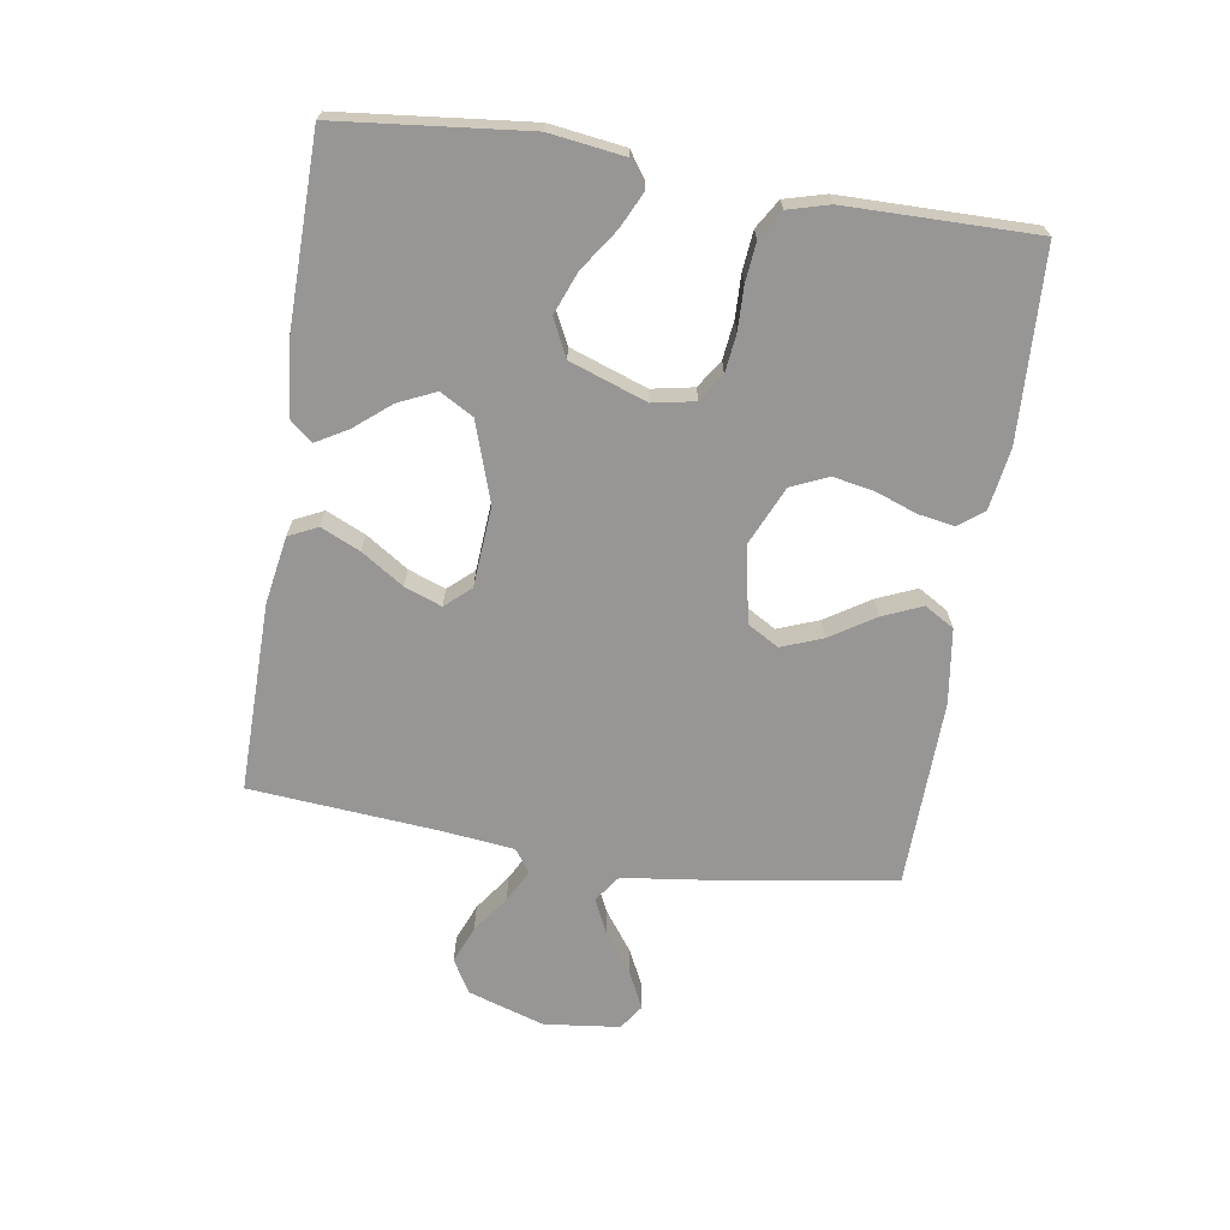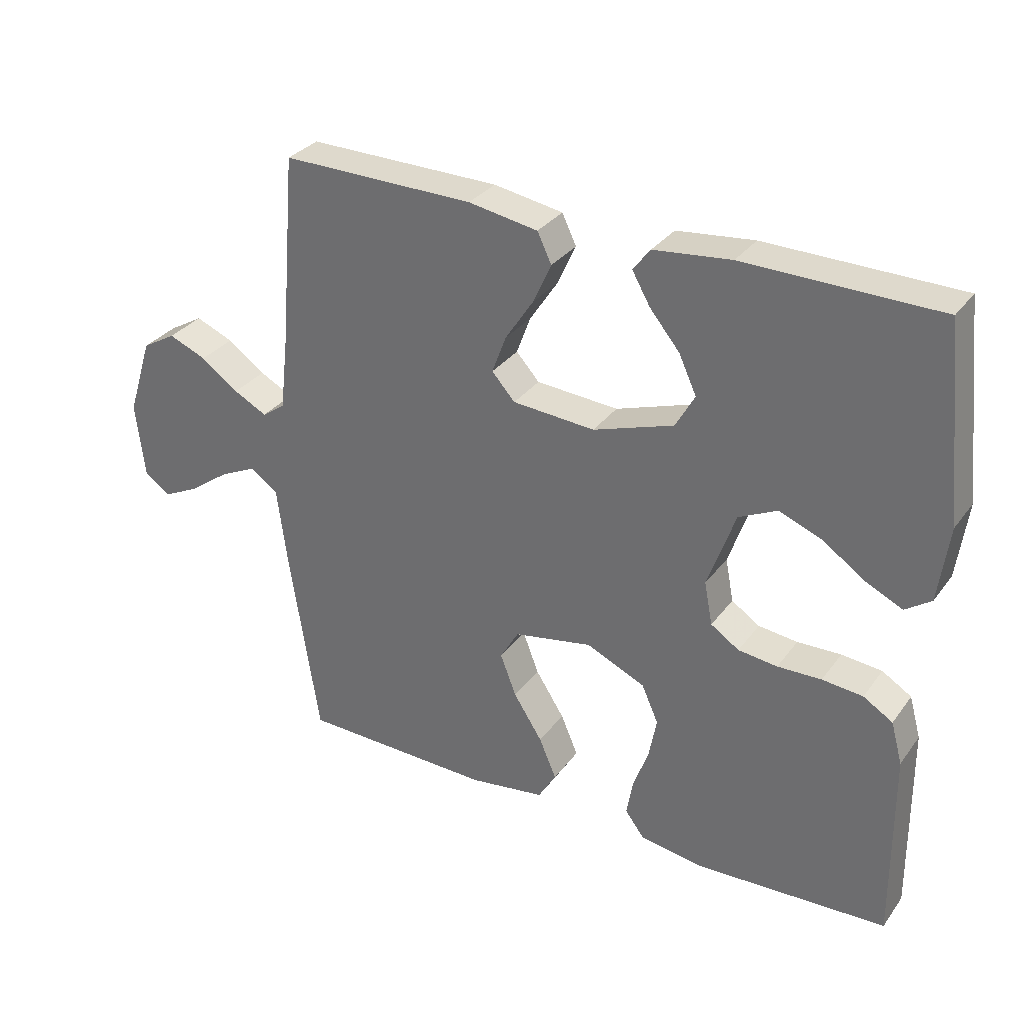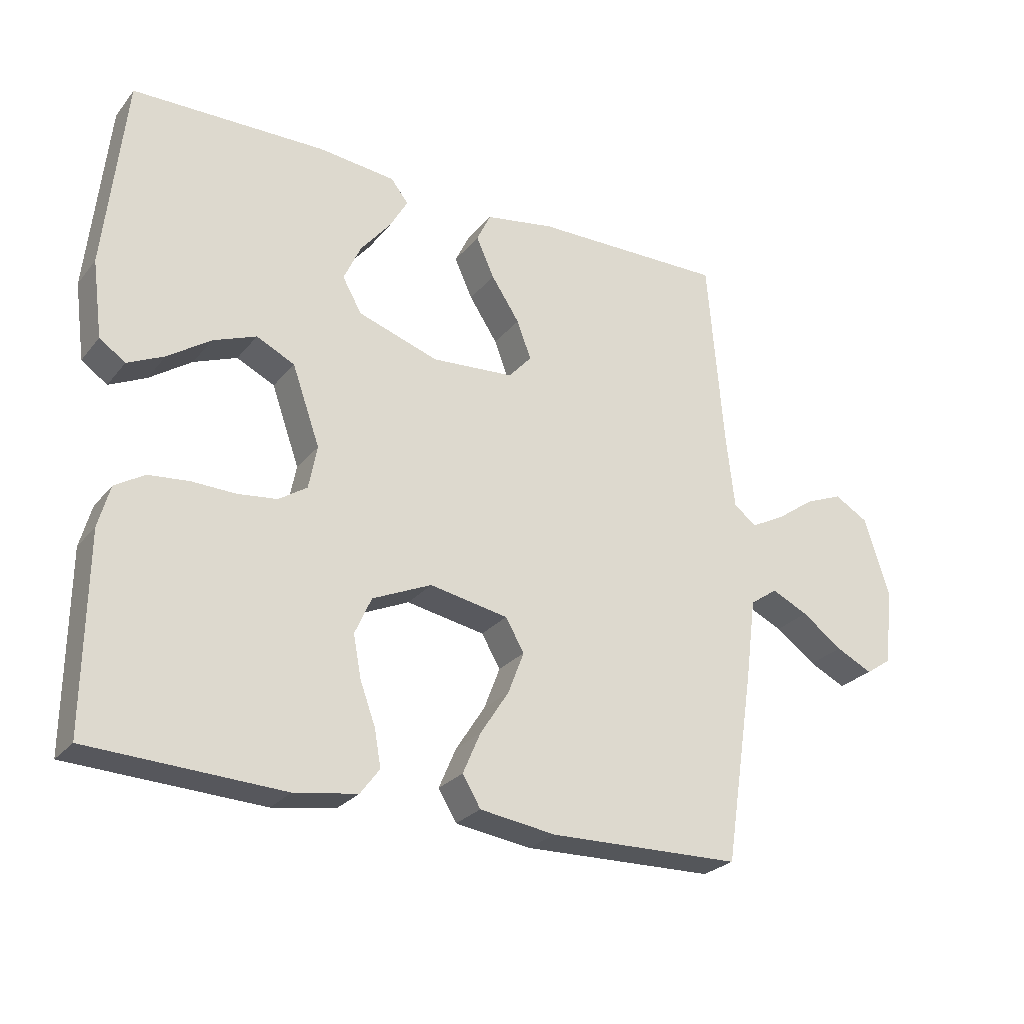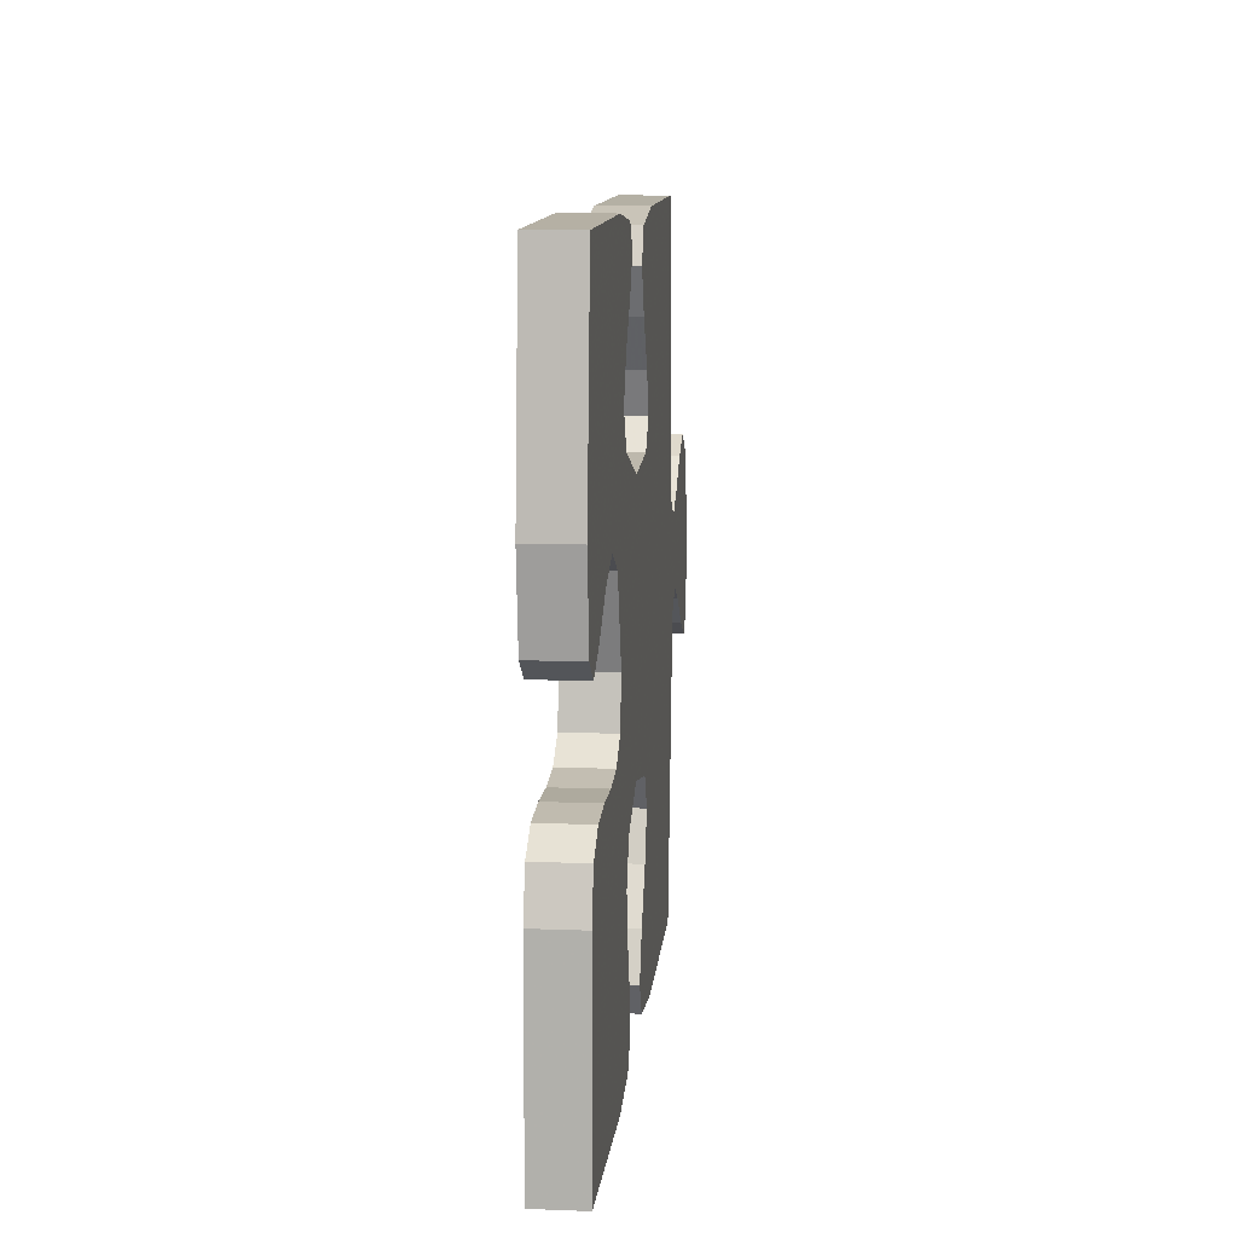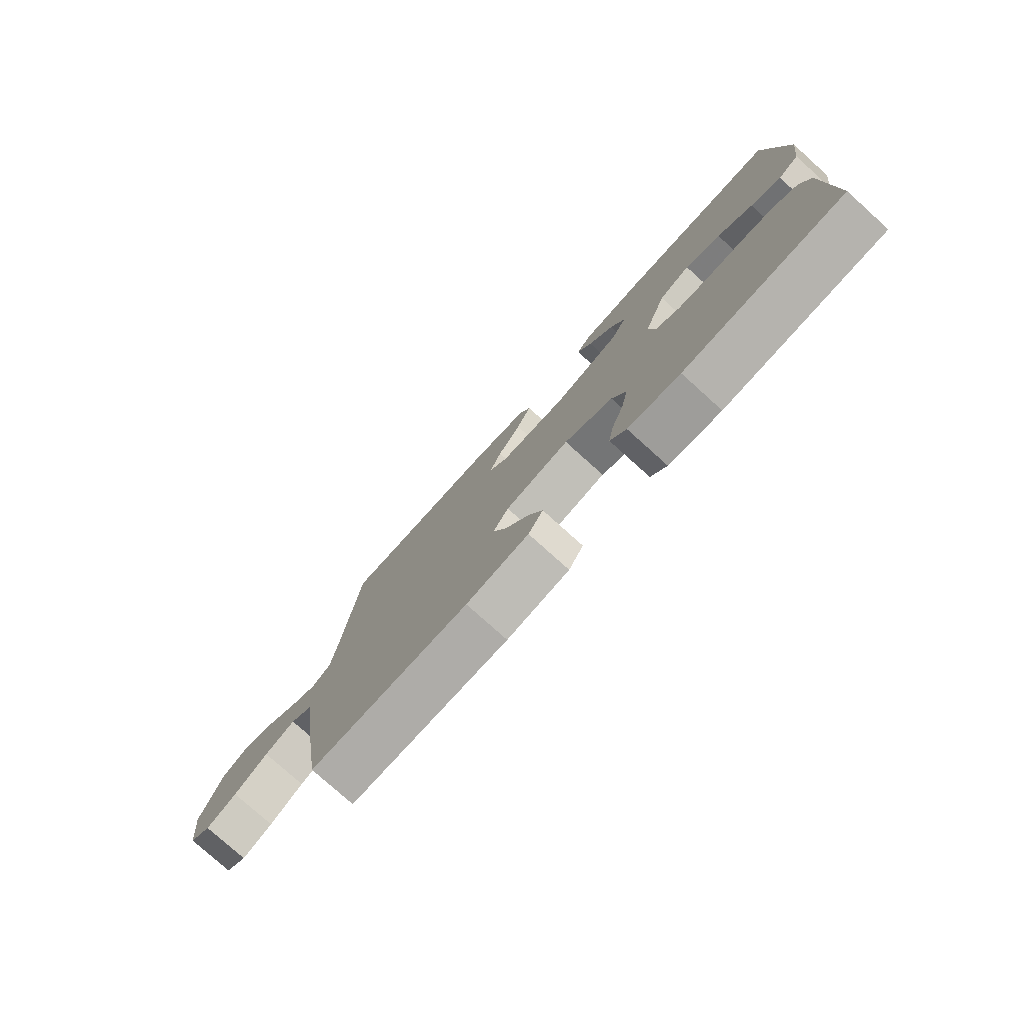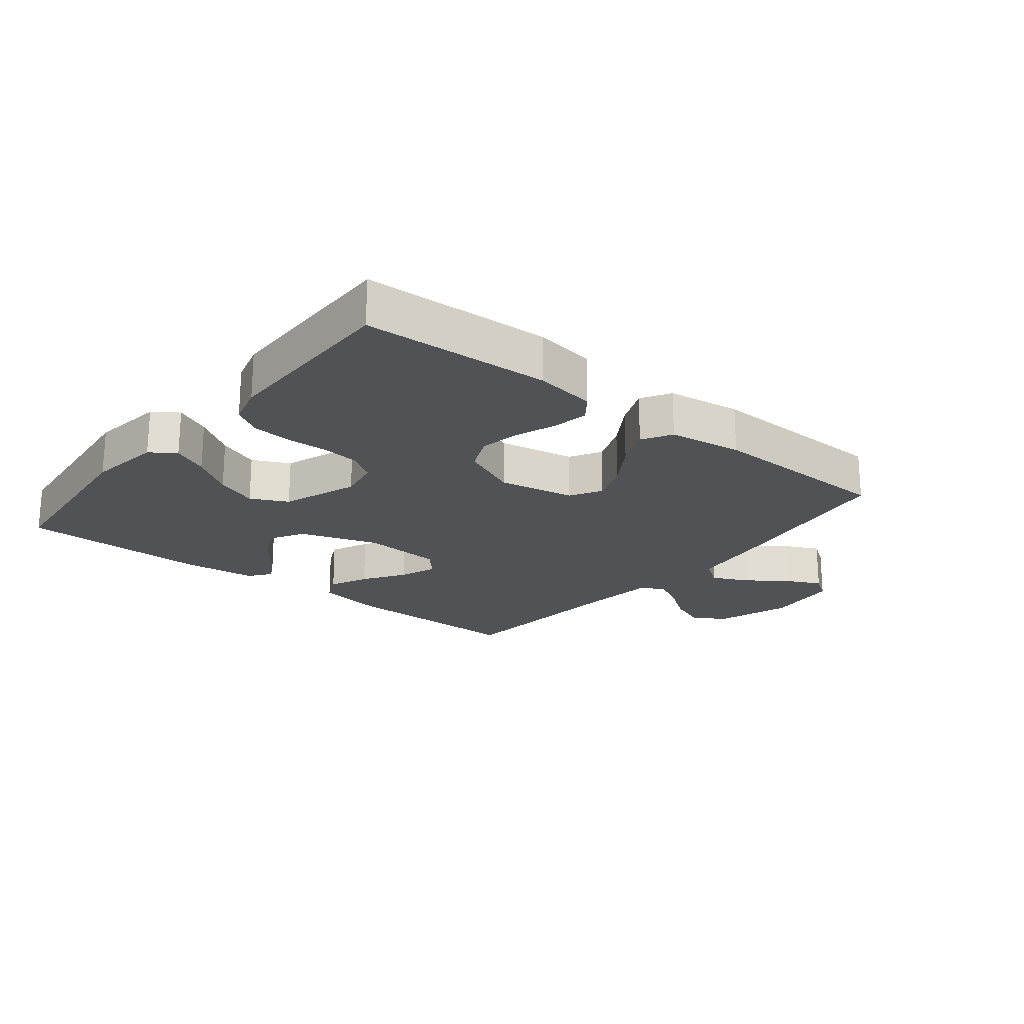
<metadata>
{"format":"obj","ext":"obj","renderer":"f3d","projection":"perspective","resolution":1024,"background":"white","views":[{"elev":-67.9,"azim":81.0,"up":"+Y"},{"elev":31.6,"azim":30.1,"up":"+Z"},{"elev":-26.1,"azim":150.1,"up":"+Z"},{"elev":10.9,"azim":95.5,"up":"+Z"},{"elev":-77.9,"azim":48.0,"up":"+Z"},{"elev":-21.1,"azim":141.2,"up":"+Y"}]}
</metadata>
<code>
v -0.5 0.07 0.5
v -0.2 0.07 0.497
v -0.092 0.07 0.479
v -0.07 0.07 0.433
v -0.098 0.07 0.371
v -0.142 0.07 0.304
v -0.164 0.07 0.245
v -0.128 0.07 0.205
v 0 0.07 0.196
v 0.125 0.07 0.238
v 0.155 0.07 0.291
v 0.128 0.07 0.35
v 0.081 0.07 0.407
v 0.053 0.07 0.456
v 0.08 0.07 0.491
v 0.2 0.07 0.504
v 0.5 0.07 0.5
v 0.532 0.07 0.2
v 0.516 0.07 0.081
v 0.476 0.07 0.053
v 0.419 0.07 0.08
v 0.353 0.07 0.125
v 0.286 0.07 0.151
v 0.227 0.07 0.122
v 0.184 0.07 0
v 0.197 0.07 -0.067
v 0.241 0.07 -0.096
v 0.302 0.07 -0.103
v 0.37 0.07 -0.101
v 0.433 0.07 -0.107
v 0.479 0.07 -0.135
v 0.497 0.07 -0.2
v 0.5 0.07 -0.5
v 0.2 0.07 -0.514
v 0.102 0.07 -0.499
v 0.072 0.07 -0.459
v 0.082 0.07 -0.402
v 0.106 0.07 -0.336
v 0.118 0.07 -0.271
v 0.092 0.07 -0.213
v 0 0.07 -0.172
v -0.122 0.07 -0.195
v -0.151 0.07 -0.245
v -0.126 0.07 -0.31
v -0.081 0.07 -0.38
v -0.054 0.07 -0.443
v -0.082 0.07 -0.49
v -0.2 0.07 -0.507
v -0.5 0.07 -0.5
v -0.546 0.07 -0.2
v -0.562 0.07 -0.076
v -0.605 0.07 -0.046
v -0.662 0.07 -0.073
v -0.725 0.07 -0.119
v -0.782 0.07 -0.147
v -0.822 0.07 -0.12
v -0.836 0.07 0
v -0.797 0.07 0.122
v -0.744 0.07 0.153
v -0.685 0.07 0.129
v -0.626 0.07 0.087
v -0.574 0.07 0.06
v -0.538 0.07 0.086
v -0.525 0.07 0.2
v -0.5 0 0.5
v -0.2 0 0.497
v -0.092 0 0.479
v -0.07 0 0.433
v -0.098 0 0.371
v -0.142 0 0.304
v -0.164 0 0.245
v -0.128 0 0.205
v 0 0 0.196
v 0.125 0 0.238
v 0.155 0 0.291
v 0.128 0 0.35
v 0.081 0 0.407
v 0.053 0 0.456
v 0.08 0 0.491
v 0.2 0 0.504
v 0.5 0 0.5
v 0.532 0 0.2
v 0.516 0 0.081
v 0.476 0 0.053
v 0.419 0 0.08
v 0.353 0 0.125
v 0.286 0 0.151
v 0.227 0 0.122
v 0.184 0 0
v 0.197 0 -0.067
v 0.241 0 -0.096
v 0.302 0 -0.103
v 0.37 0 -0.101
v 0.433 0 -0.107
v 0.479 0 -0.135
v 0.497 0 -0.2
v 0.5 0 -0.5
v 0.2 0 -0.514
v 0.102 0 -0.499
v 0.072 0 -0.459
v 0.082 0 -0.402
v 0.106 0 -0.336
v 0.118 0 -0.271
v 0.092 0 -0.213
v 0 0 -0.172
v -0.122 0 -0.195
v -0.151 0 -0.245
v -0.126 0 -0.31
v -0.081 0 -0.38
v -0.054 0 -0.443
v -0.082 0 -0.49
v -0.2 0 -0.507
v -0.5 0 -0.5
v -0.546 0 -0.2
v -0.562 0 -0.076
v -0.605 0 -0.046
v -0.662 0 -0.073
v -0.725 0 -0.119
v -0.782 0 -0.147
v -0.822 0 -0.12
v -0.836 0 0
v -0.797 0 0.122
v -0.744 0 0.153
v -0.685 0 0.129
v -0.626 0 0.087
v -0.574 0 0.06
v -0.538 0 0.086
v -0.525 0 0.2
f 58 59 60 61
f 58 61 62
f 57 58 62
f 56 57 62
f 53 54 55 56
f 52 53 56 62
f 51 52 62 63
f 49 50 51 63
f 44 45 46 47
f 43 44 47 48
f 35 36 37 38
f 35 38 39
f 34 35 39
f 33 34 39
f 32 33 39 40
f 28 29 30 31
f 27 28 31 32
f 19 20 21 22
f 19 22 23
f 18 19 23
f 17 18 23
f 16 17 23 24
f 12 13 14 15
f 11 12 15 16
f 3 4 5 6
f 3 6 7
f 64 1 2 3
f 64 3 7
f 63 64 7 8
f 43 48 49 63
f 42 43 63 8
f 41 42 8 9
f 27 32 40 41
f 26 27 41
f 25 26 41 9
f 11 16 24 25
f 10 11 25
f 9 10 25
f 125 124 123 122
f 126 125 122
f 126 122 121
f 126 121 120
f 120 119 118 117
f 126 120 117 116
f 127 126 116 115
f 127 115 114 113
f 111 110 109 108
f 112 111 108 107
f 102 101 100 99
f 103 102 99
f 103 99 98
f 103 98 97
f 104 103 97 96
f 95 94 93 92
f 96 95 92 91
f 86 85 84 83
f 87 86 83
f 87 83 82
f 87 82 81
f 88 87 81 80
f 79 78 77 76
f 80 79 76 75
f 70 69 68 67
f 71 70 67
f 67 66 65 128
f 71 67 128
f 72 71 128 127
f 127 113 112 107
f 72 127 107 106
f 73 72 106 105
f 105 104 96 91
f 105 91 90
f 73 105 90 89
f 89 88 80 75
f 89 75 74
f 89 74 73
f 1 65 66 2
f 2 66 67 3
f 3 67 68 4
f 4 68 69 5
f 5 69 70 6
f 6 70 71 7
f 7 71 72 8
f 8 72 73 9
f 9 73 74 10
f 10 74 75 11
f 11 75 76 12
f 12 76 77 13
f 13 77 78 14
f 14 78 79 15
f 15 79 80 16
f 16 80 81 17
f 17 81 82 18
f 18 82 83 19
f 19 83 84 20
f 20 84 85 21
f 21 85 86 22
f 22 86 87 23
f 23 87 88 24
f 24 88 89 25
f 25 89 90 26
f 26 90 91 27
f 27 91 92 28
f 28 92 93 29
f 29 93 94 30
f 30 94 95 31
f 31 95 96 32
f 32 96 97 33
f 33 97 98 34
f 34 98 99 35
f 35 99 100 36
f 36 100 101 37
f 37 101 102 38
f 38 102 103 39
f 39 103 104 40
f 40 104 105 41
f 41 105 106 42
f 42 106 107 43
f 43 107 108 44
f 44 108 109 45
f 45 109 110 46
f 46 110 111 47
f 47 111 112 48
f 48 112 113 49
f 49 113 114 50
f 50 114 115 51
f 51 115 116 52
f 52 116 117 53
f 53 117 118 54
f 54 118 119 55
f 55 119 120 56
f 56 120 121 57
f 57 121 122 58
f 58 122 123 59
f 59 123 124 60
f 60 124 125 61
f 61 125 126 62
f 62 126 127 63
f 63 127 128 64
f 64 128 65 1

</code>
